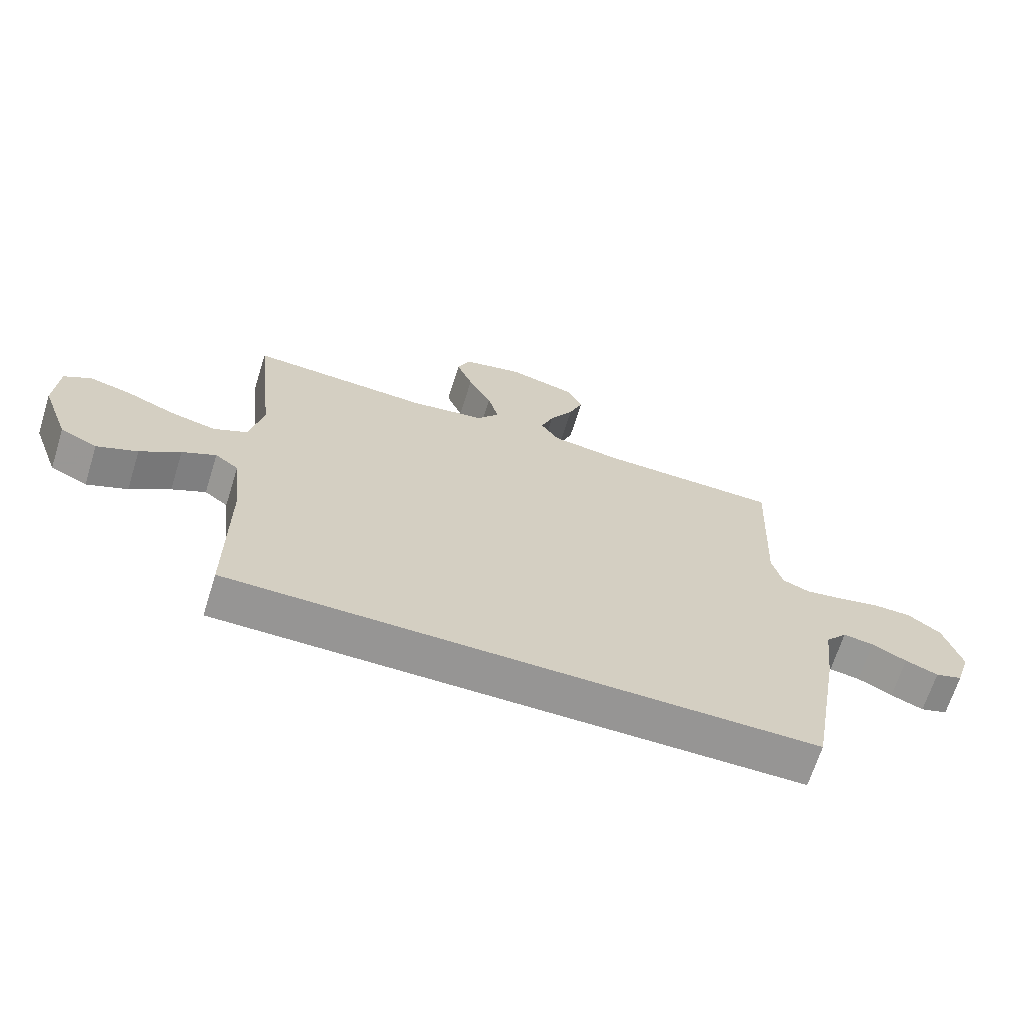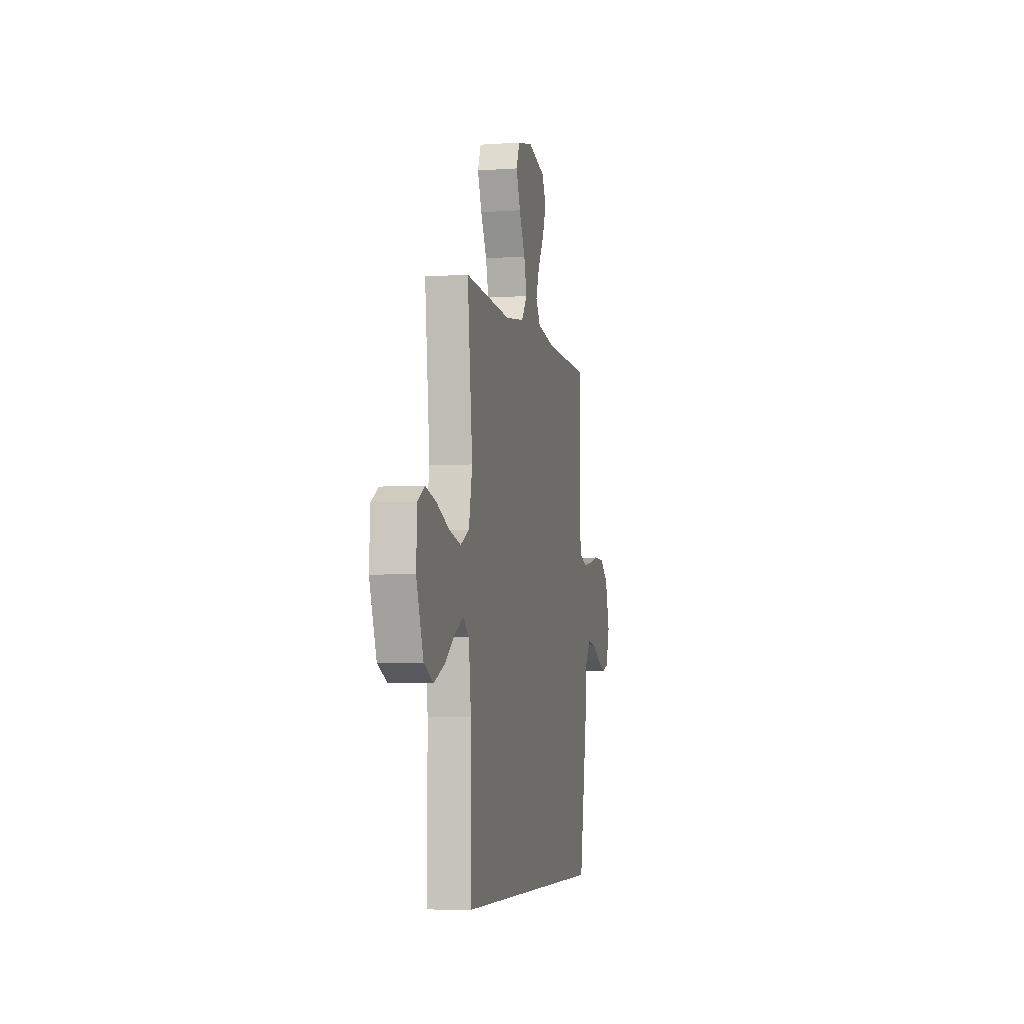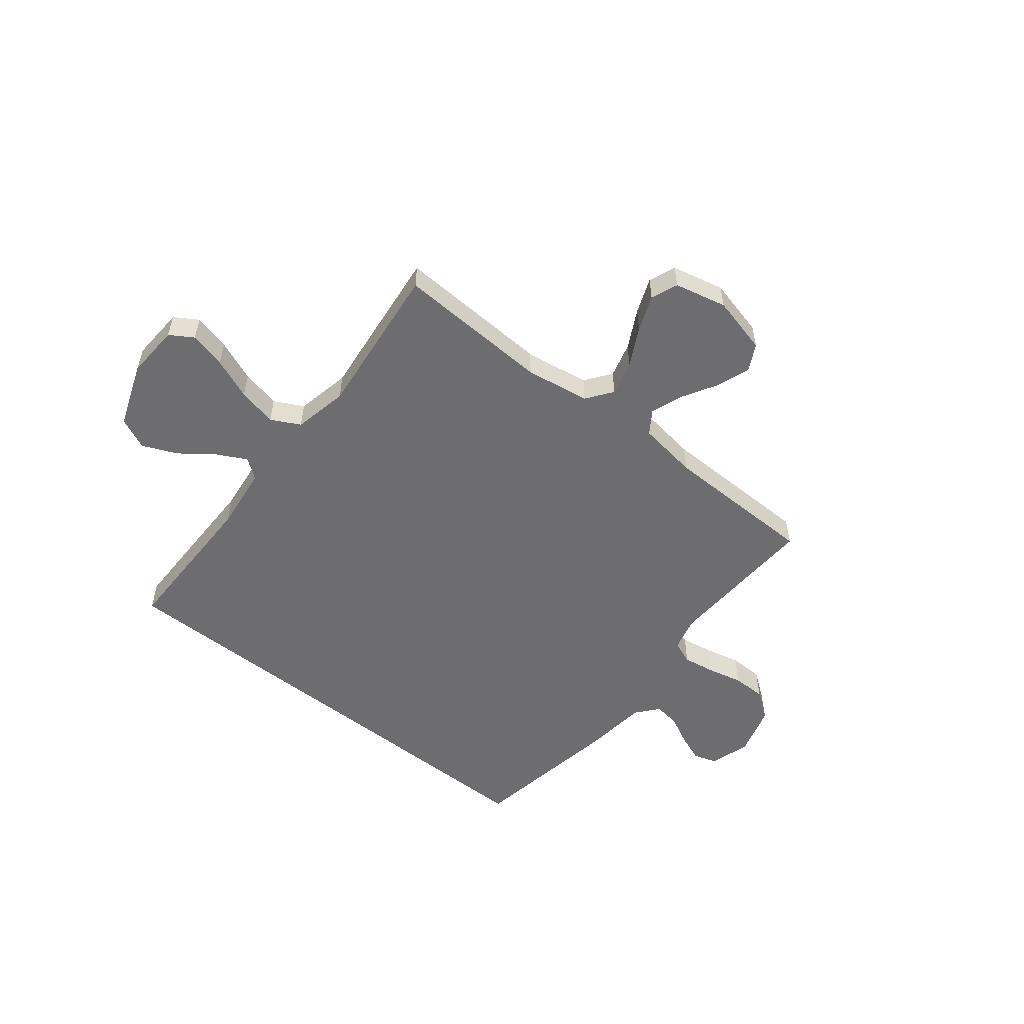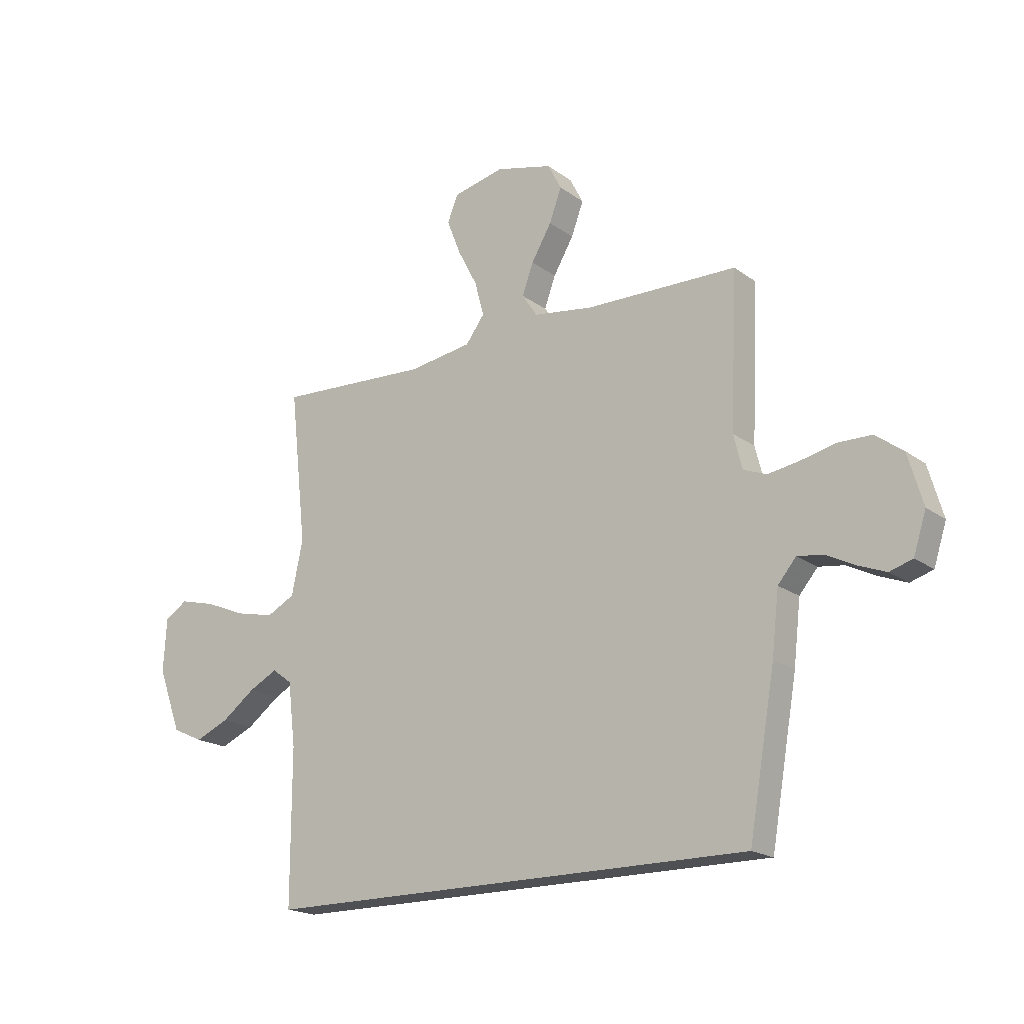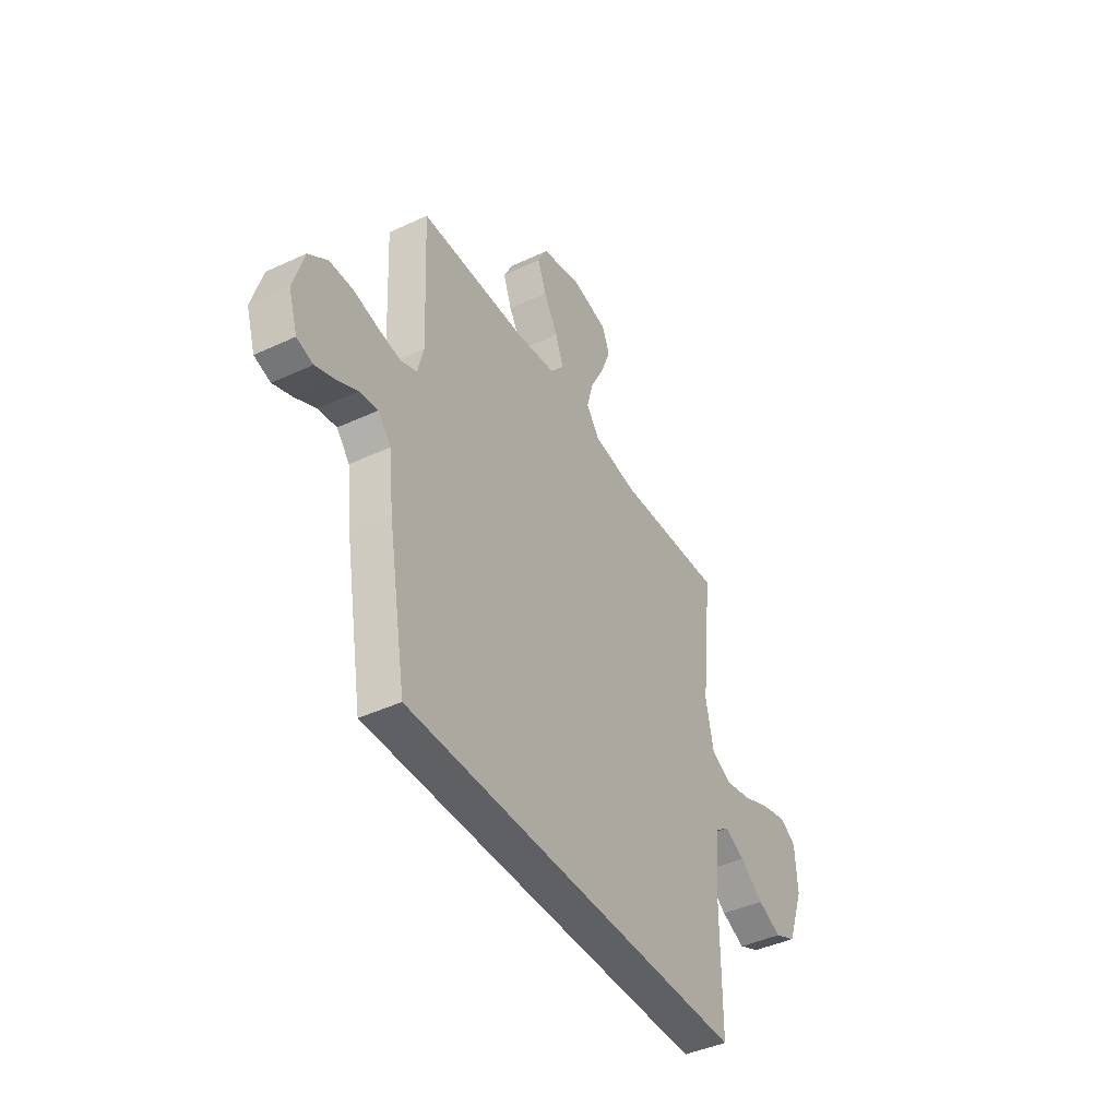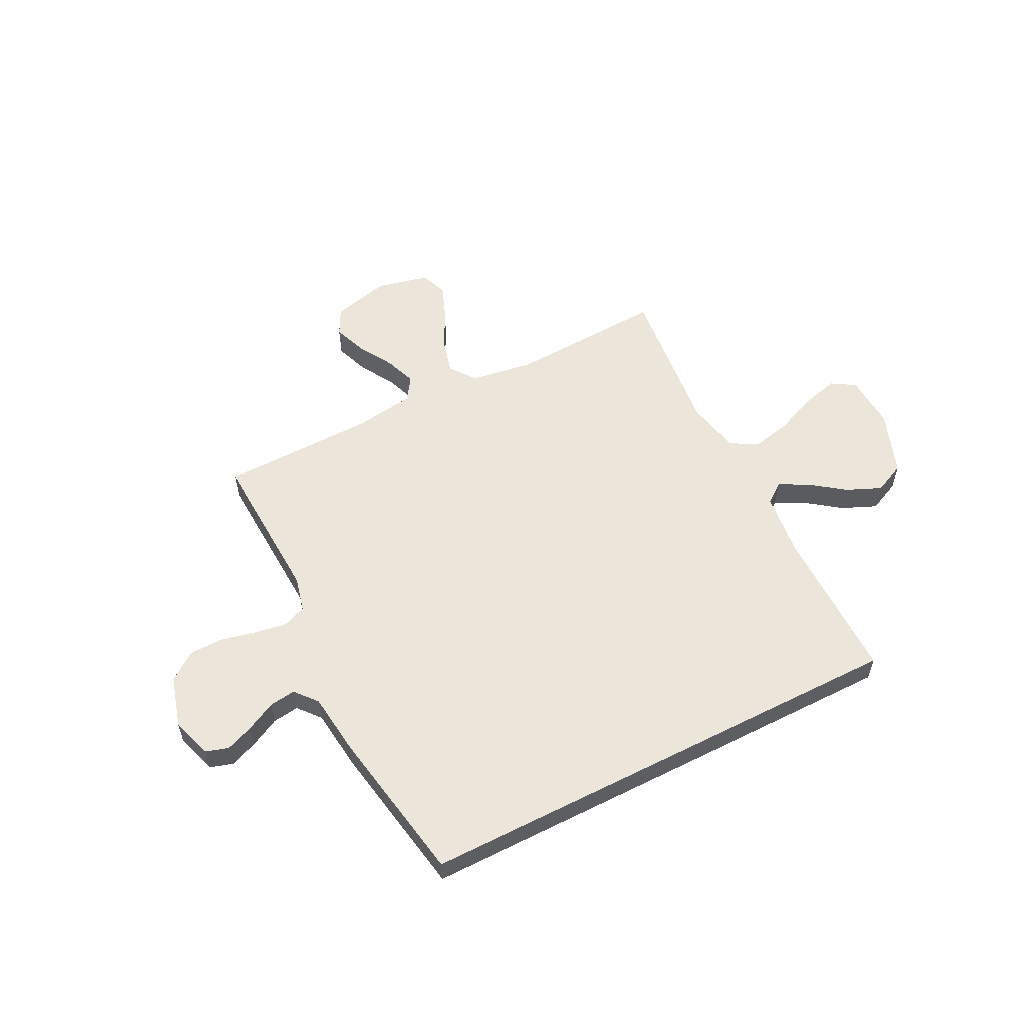
<metadata>
{"format":"obj","ext":"obj","renderer":"f3d","projection":"perspective","resolution":1024,"background":"white","views":[{"elev":-67.5,"azim":-17.5,"up":"+Z"},{"elev":-5.7,"azim":-78.0,"up":"+Z"},{"elev":-54.1,"azim":-38.5,"up":"+Y"},{"elev":-18.9,"azim":36.5,"up":"+Z"},{"elev":-42.7,"azim":119.1,"up":"+Z"},{"elev":56.5,"azim":153.0,"up":"+Y"}]}
</metadata>
<code>
v -0.5 0.07 0.5
v -0.2 0.07 0.485
v -0.075 0.07 0.504
v -0.038 0.07 0.554
v -0.056 0.07 0.622
v -0.095 0.07 0.697
v -0.122 0.07 0.766
v -0.101 0.07 0.818
v 0 0.07 0.841
v 0.112 0.07 0.813
v 0.139 0.07 0.761
v 0.115 0.07 0.696
v 0.075 0.07 0.628
v 0.053 0.07 0.567
v 0.083 0.07 0.522
v 0.2 0.07 0.505
v 0.5 0.07 0.5
v 0.486 0.07 0.2
v 0.503 0.07 0.133
v 0.548 0.07 0.115
v 0.61 0.07 0.125
v 0.679 0.07 0.141
v 0.745 0.07 0.14
v 0.799 0.07 0.1
v 0.828 0.07 0
v 0.803 0.07 -0.078
v 0.758 0.07 -0.092
v 0.704 0.07 -0.071
v 0.647 0.07 -0.042
v 0.596 0.07 -0.035
v 0.56 0.07 -0.078
v 0.546 0.07 -0.2
v 0.494 0.07 -0.5
v -0.473 0.07 -0.5
v -0.473 0.07 -0.2
v -0.488 0.07 -0.075
v -0.527 0.07 -0.046
v -0.583 0.07 -0.075
v -0.649 0.07 -0.124
v -0.716 0.07 -0.153
v -0.777 0.07 -0.125
v -0.823 0.07 0
v -0.817 0.07 0.105
v -0.772 0.07 0.133
v -0.701 0.07 0.115
v -0.621 0.07 0.082
v -0.545 0.07 0.065
v -0.489 0.07 0.094
v -0.467 0.07 0.2
v -0.5 0 0.5
v -0.2 0 0.485
v -0.075 0 0.504
v -0.038 0 0.554
v -0.056 0 0.622
v -0.095 0 0.697
v -0.122 0 0.766
v -0.101 0 0.818
v 0 0 0.841
v 0.112 0 0.813
v 0.139 0 0.761
v 0.115 0 0.696
v 0.075 0 0.628
v 0.053 0 0.567
v 0.083 0 0.522
v 0.2 0 0.505
v 0.5 0 0.5
v 0.486 0 0.2
v 0.503 0 0.133
v 0.548 0 0.115
v 0.61 0 0.125
v 0.679 0 0.141
v 0.745 0 0.14
v 0.799 0 0.1
v 0.828 0 0
v 0.803 0 -0.078
v 0.758 0 -0.092
v 0.704 0 -0.071
v 0.647 0 -0.042
v 0.596 0 -0.035
v 0.56 0 -0.078
v 0.546 0 -0.2
v 0.494 0 -0.5
v -0.473 0 -0.5
v -0.473 0 -0.2
v -0.488 0 -0.075
v -0.527 0 -0.046
v -0.583 0 -0.075
v -0.649 0 -0.124
v -0.716 0 -0.153
v -0.777 0 -0.125
v -0.823 0 0
v -0.817 0 0.105
v -0.772 0 0.133
v -0.701 0 0.115
v -0.621 0 0.082
v -0.545 0 0.065
v -0.489 0 0.094
v -0.467 0 0.2
f 43 44 45 46
f 43 46 47
f 42 43 47
f 41 42 47
f 38 39 40 41
f 37 38 41 47
f 36 37 47 48
f 32 33 34 35
f 31 32 35 36
f 30 31 36 48
f 26 27 28 29
f 24 25 26 29
f 24 29 30
f 21 22 23 24
f 20 21 24 30
f 19 20 30 48
f 16 17 18
f 15 16 18 19
f 10 11 12 13
f 10 13 14
f 9 10 14
f 8 9 14
f 5 6 7 8
f 4 5 8 14
f 3 4 14 15
f 49 1 2
f 15 19 48 49
f 2 3 15 49
f 95 94 93 92
f 96 95 92
f 96 92 91
f 96 91 90
f 90 89 88 87
f 96 90 87 86
f 97 96 86 85
f 84 83 82 81
f 85 84 81 80
f 97 85 80 79
f 78 77 76 75
f 78 75 74 73
f 79 78 73
f 73 72 71 70
f 79 73 70 69
f 97 79 69 68
f 67 66 65
f 68 67 65 64
f 62 61 60 59
f 63 62 59
f 63 59 58
f 63 58 57
f 57 56 55 54
f 63 57 54 53
f 64 63 53 52
f 51 50 98
f 98 97 68 64
f 98 64 52 51
f 1 50 51 2
f 2 51 52 3
f 3 52 53 4
f 4 53 54 5
f 5 54 55 6
f 6 55 56 7
f 7 56 57 8
f 8 57 58 9
f 9 58 59 10
f 10 59 60 11
f 11 60 61 12
f 12 61 62 13
f 13 62 63 14
f 14 63 64 15
f 15 64 65 16
f 16 65 66 17
f 17 66 67 18
f 18 67 68 19
f 19 68 69 20
f 20 69 70 21
f 21 70 71 22
f 22 71 72 23
f 23 72 73 24
f 24 73 74 25
f 25 74 75 26
f 26 75 76 27
f 27 76 77 28
f 28 77 78 29
f 29 78 79 30
f 30 79 80 31
f 31 80 81 32
f 32 81 82 33
f 33 82 83 34
f 34 83 84 35
f 35 84 85 36
f 36 85 86 37
f 37 86 87 38
f 38 87 88 39
f 39 88 89 40
f 40 89 90 41
f 41 90 91 42
f 42 91 92 43
f 43 92 93 44
f 44 93 94 45
f 45 94 95 46
f 46 95 96 47
f 47 96 97 48
f 48 97 98 49
f 49 98 50 1

</code>
